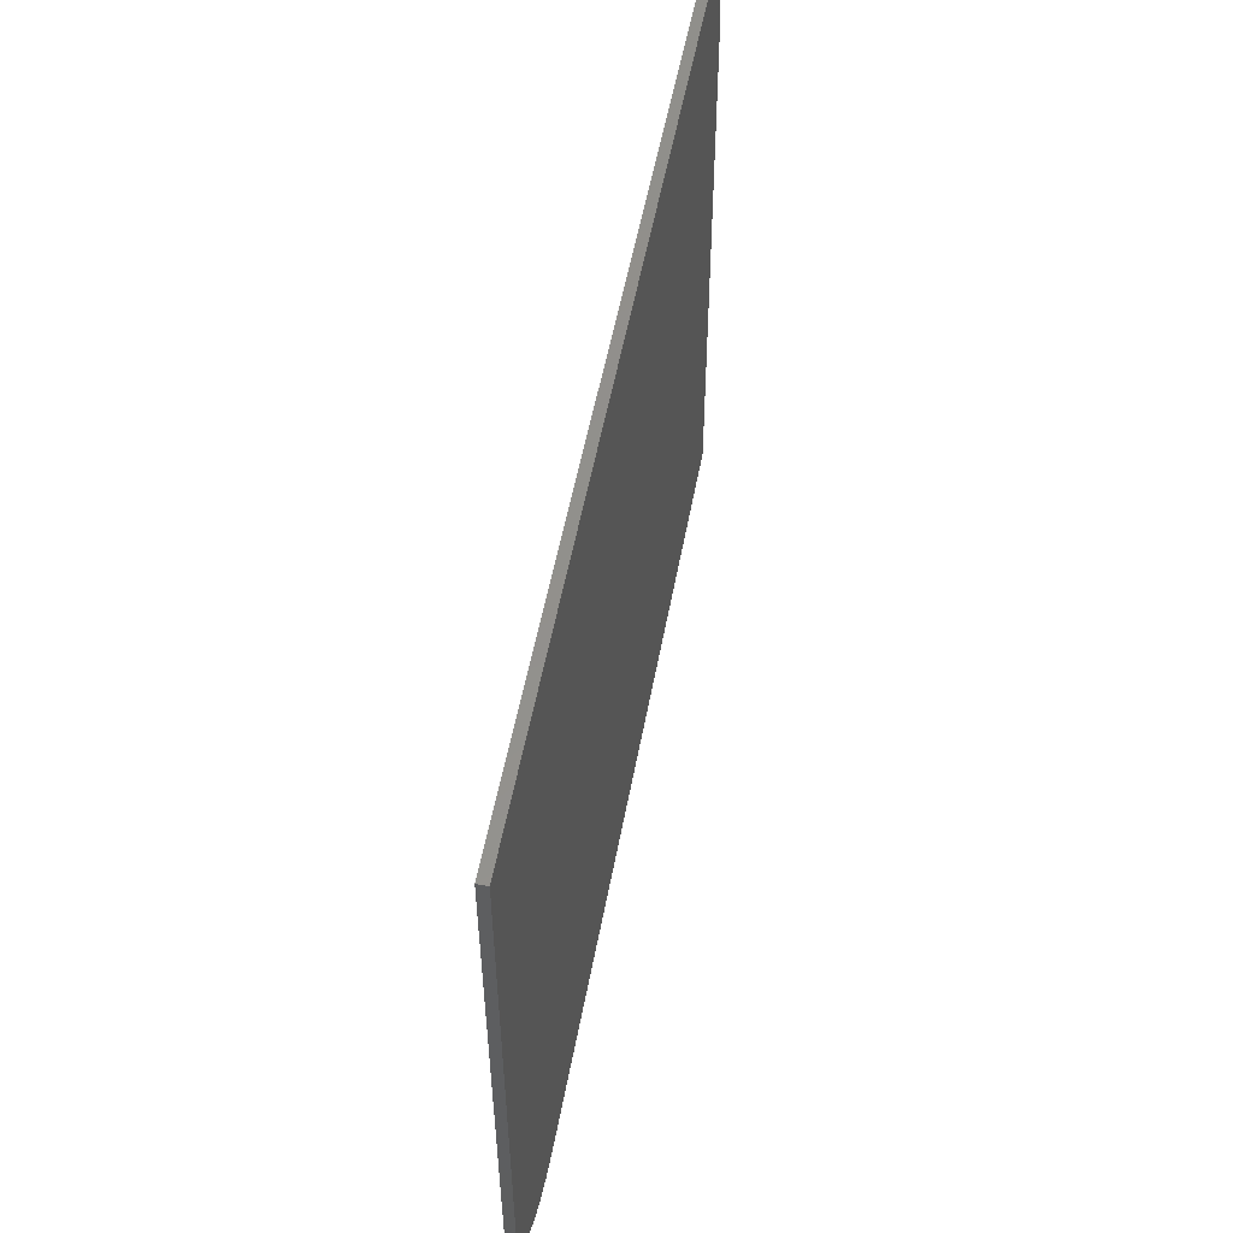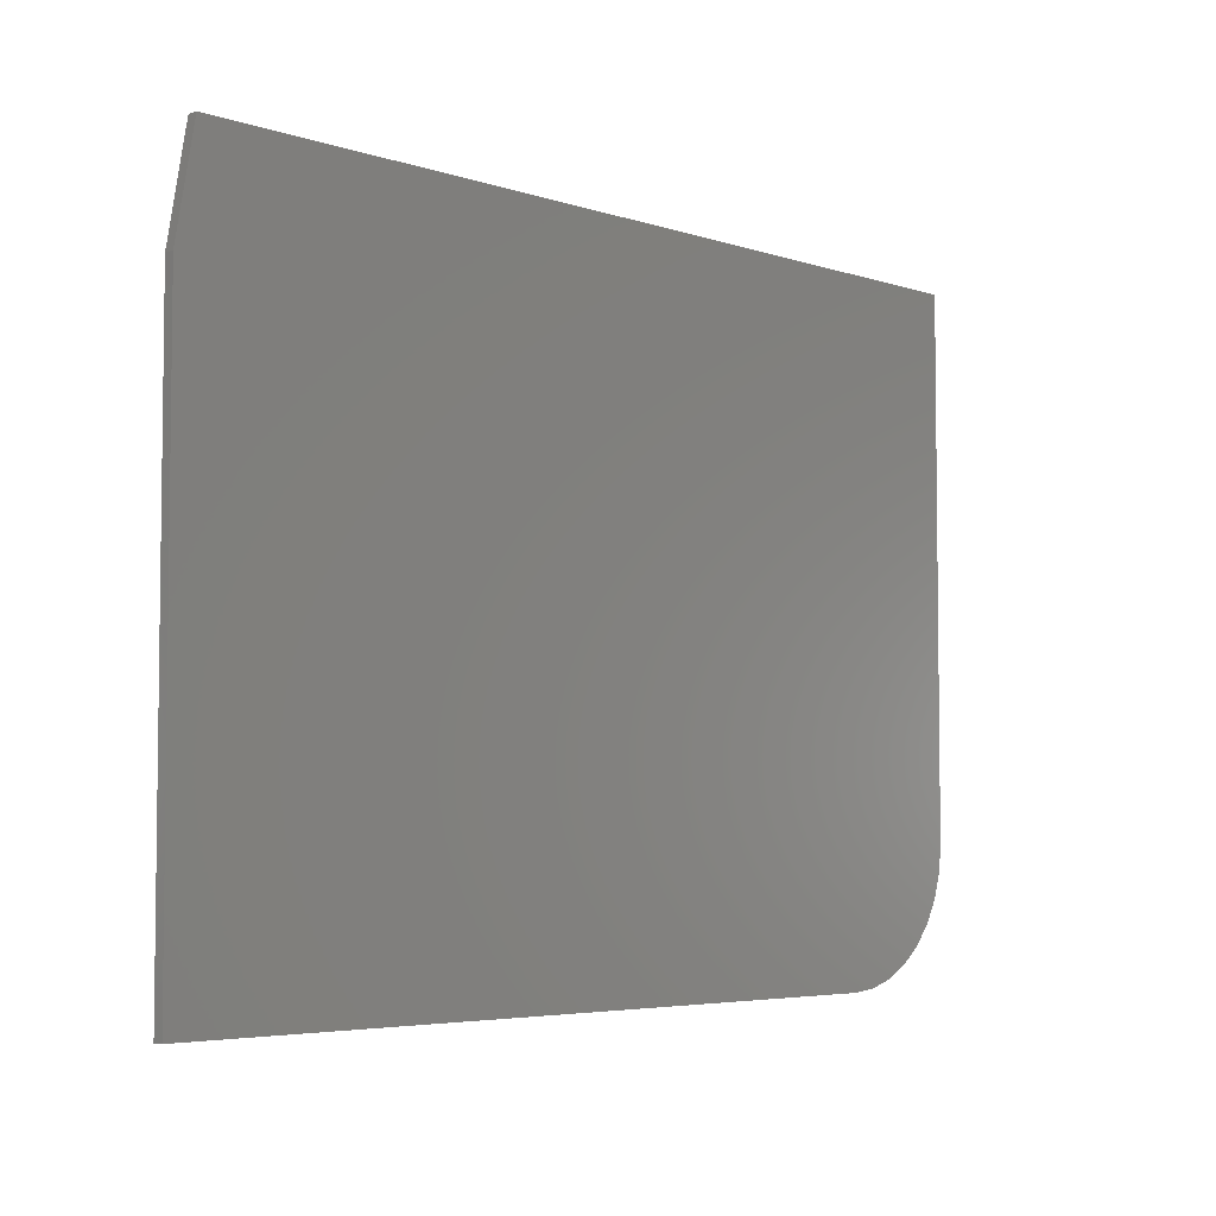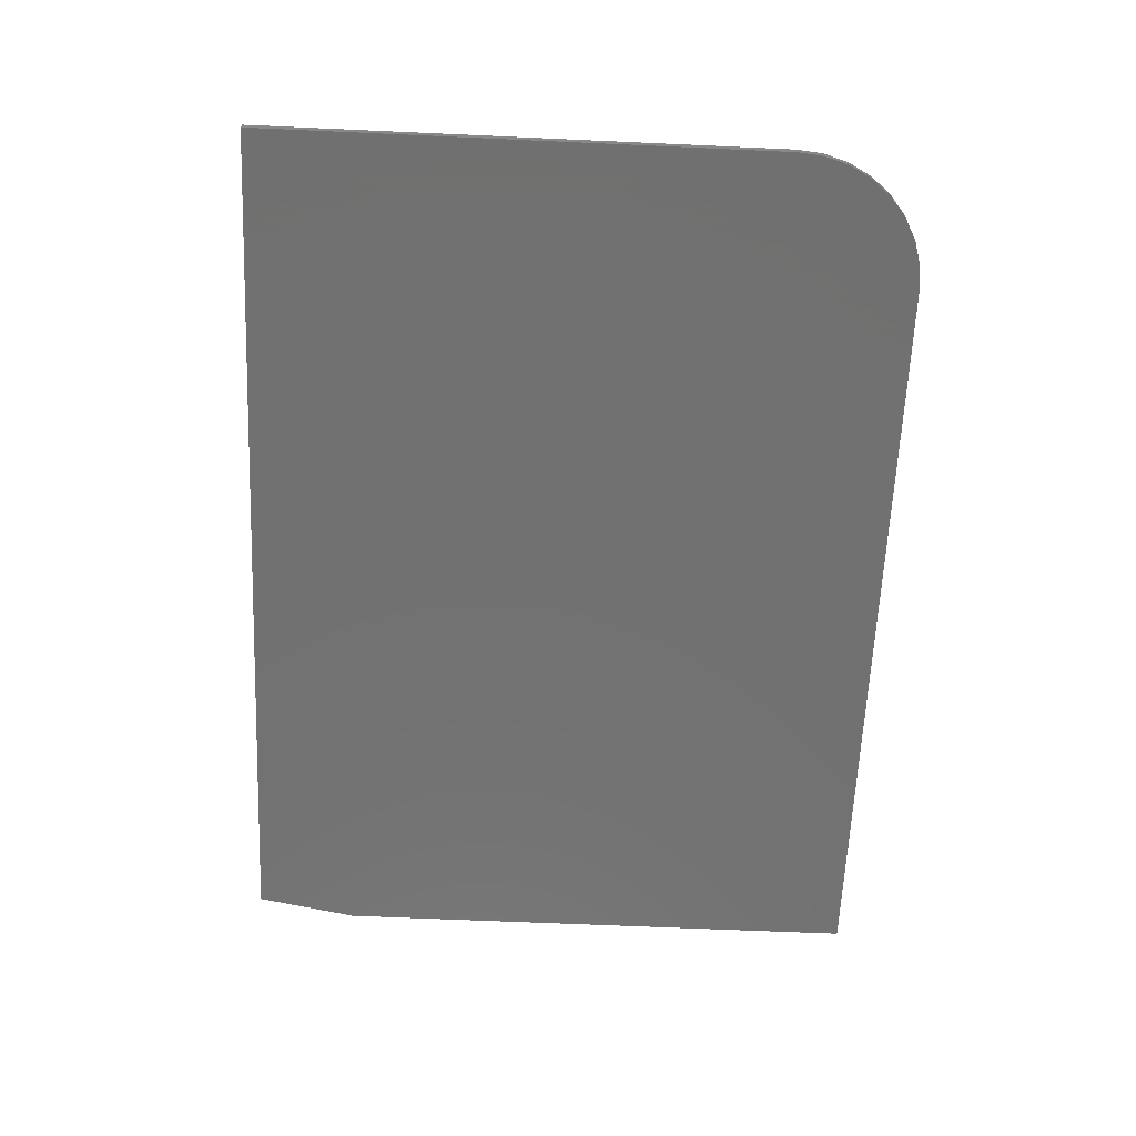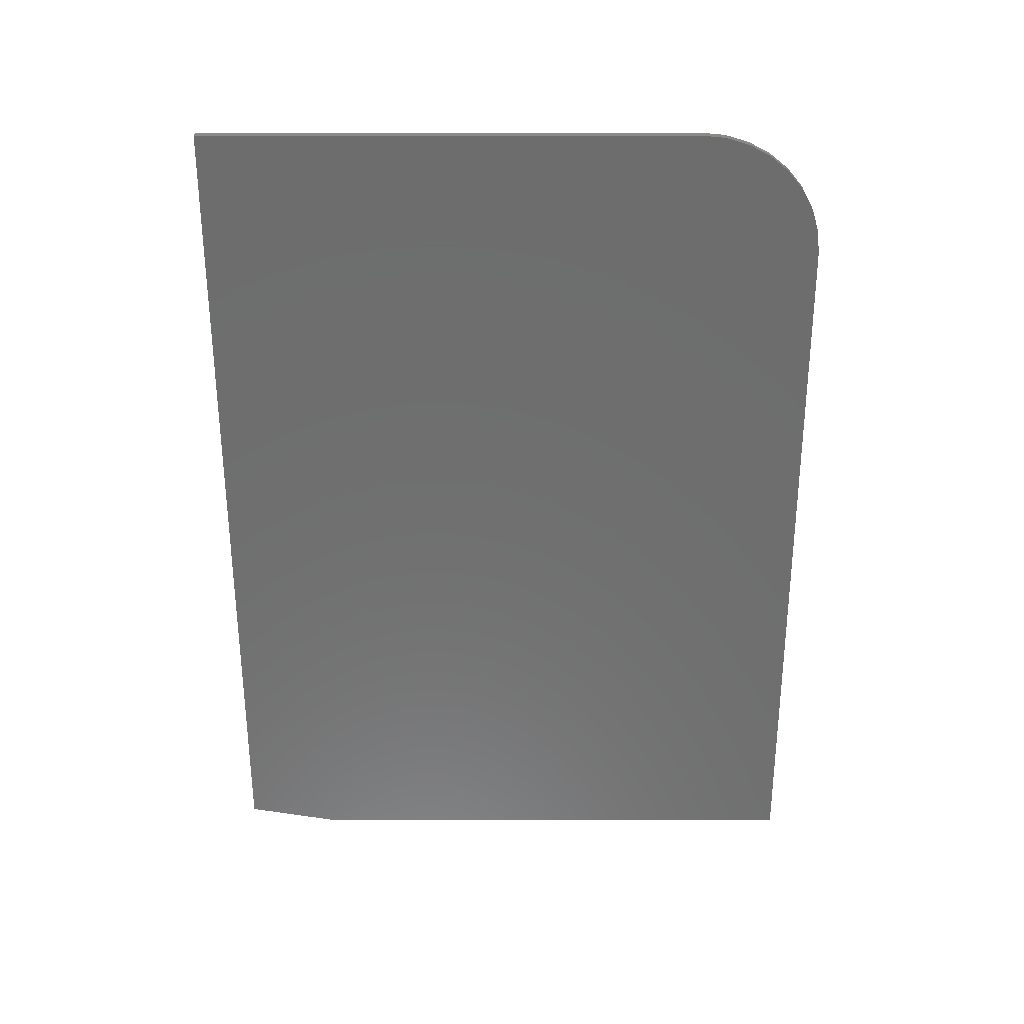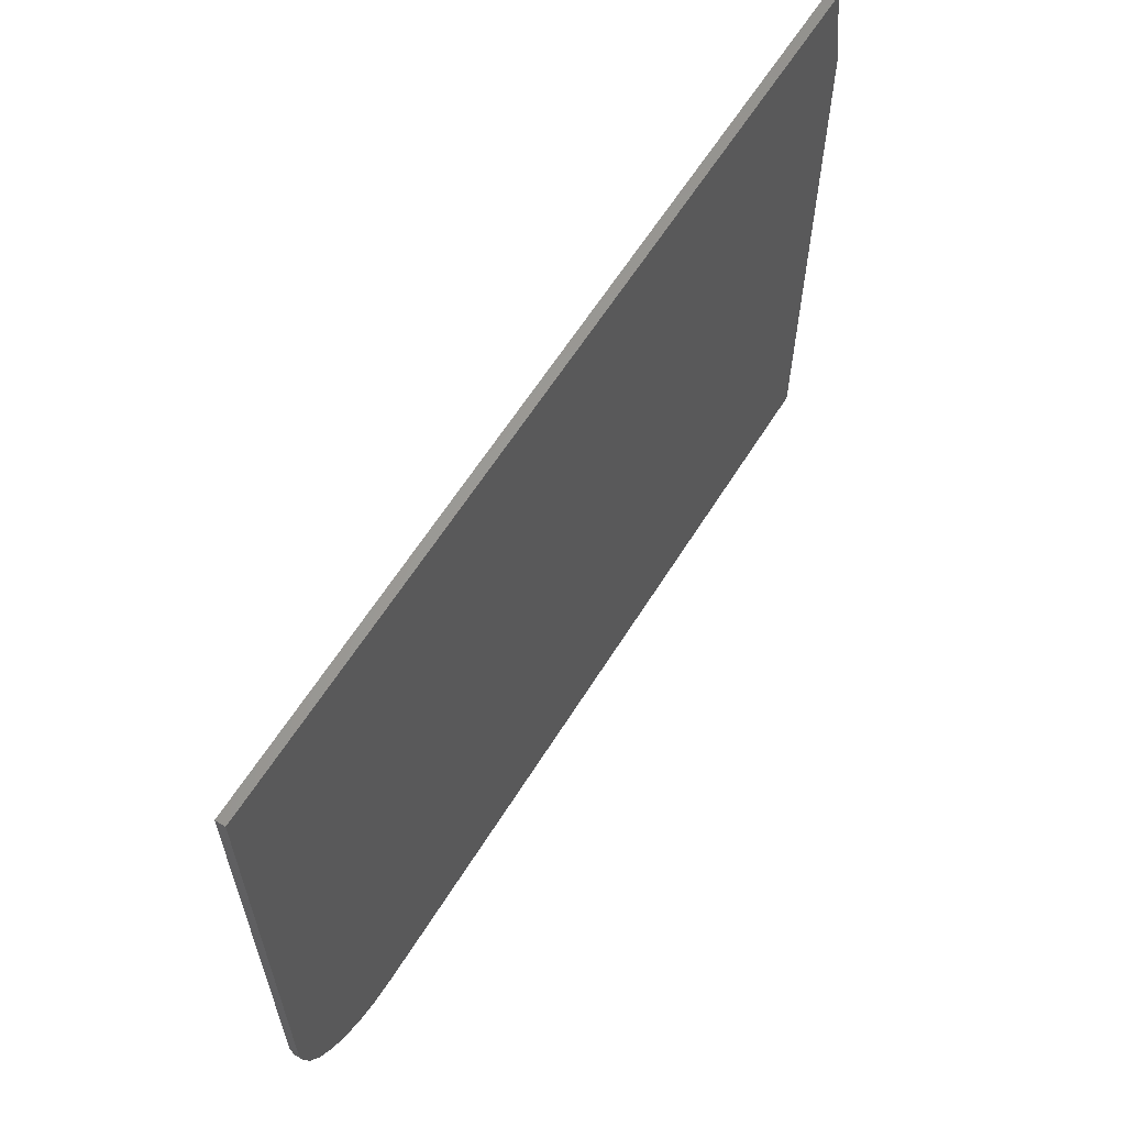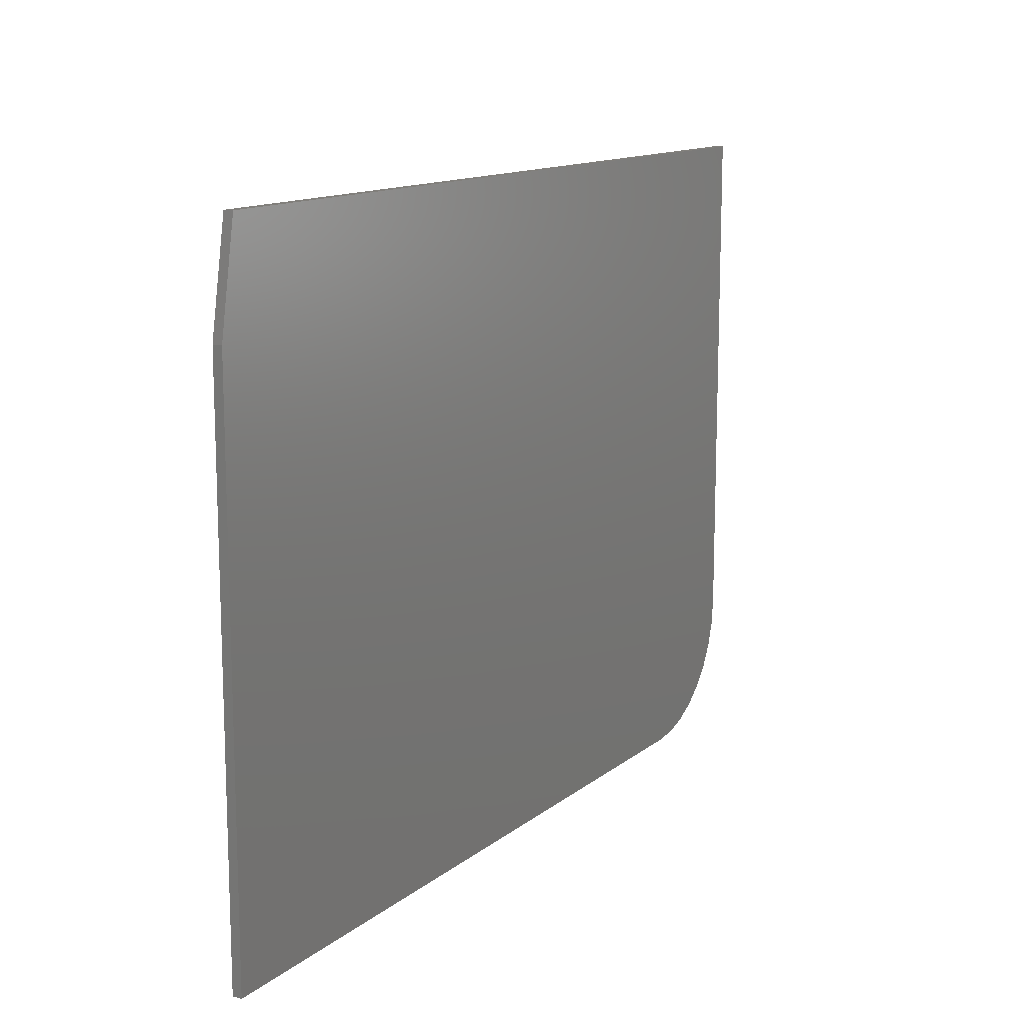
<metadata>
{"format":"stl","ext":"stl","renderer":"f3d","projection":"perspective","resolution":1024,"background":"white","views":[{"elev":53.8,"azim":100.5,"up":"+Z"},{"elev":-4.8,"azim":-46.8,"up":"+Z"},{"elev":-63.1,"azim":87.4,"up":"+Y"},{"elev":-59.9,"azim":90.1,"up":"+Y"},{"elev":61.5,"azim":121.8,"up":"+Z"},{"elev":13.1,"azim":-59.3,"up":"+Z"}]}
</metadata>
<code>
# stl→obj: 26 verts, 48 faces
v -0.75 -0.007812 0.1854
v 3.336e-17 -0.007812 0.2713
v -0.7344 -0.007812 0.2713
v -0.1094 -0.007812 -0.2734
v -0.08804 -0.007812 -0.2713
v -0.75 -0.007812 -0.2734
v 6.697e-18 -0.007812 -0.1641
v -0.06752 -0.007812 -0.2651
v -0.04861 -0.007812 -0.255
v -0.03204 -0.007812 -0.2414
v -0.01843 -0.007812 -0.2248
v -0.008326 -0.007812 -0.2059
v -0.002102 -0.007812 -0.1854
v -0.7344 3.197e-17 0.2713
v 3.336e-17 1.135e-16 0.2713
v -0.75 2.547e-17 0.1854
v -0.75 0 -0.2734
v -0.08804 7.361e-17 -0.2713
v -0.1094 7.112e-17 -0.2734
v 6.697e-18 8.934e-17 -0.1641
v -0.002102 8.792e-17 -0.1854
v -0.008326 8.609e-17 -0.2059
v -0.01843 8.392e-17 -0.2248
v -0.03204 8.149e-17 -0.2414
v -0.04861 7.889e-17 -0.255
v -0.06752 7.623e-17 -0.2651
f 1 2 3
f 4 5 6
f 7 2 1
f 7 1 6
f 7 6 5
f 7 5 8
f 7 8 9
f 7 9 10
f 7 10 11
f 7 11 12
f 7 12 13
f 14 15 16
f 17 18 19
f 20 21 22
f 20 22 23
f 20 23 24
f 20 24 25
f 20 25 26
f 20 26 18
f 20 18 17
f 20 17 16
f 20 16 15
f 1 16 6
f 6 16 17
f 2 15 3
f 3 15 14
f 1 3 16
f 16 3 14
f 7 20 2
f 2 20 15
f 6 17 4
f 4 17 19
f 20 7 21
f 21 7 13
f 21 13 22
f 22 13 12
f 22 12 23
f 23 12 11
f 23 11 24
f 24 11 10
f 24 10 25
f 25 10 9
f 25 9 26
f 26 9 8
f 26 8 18
f 18 8 5
f 18 5 19
f 19 5 4

</code>
